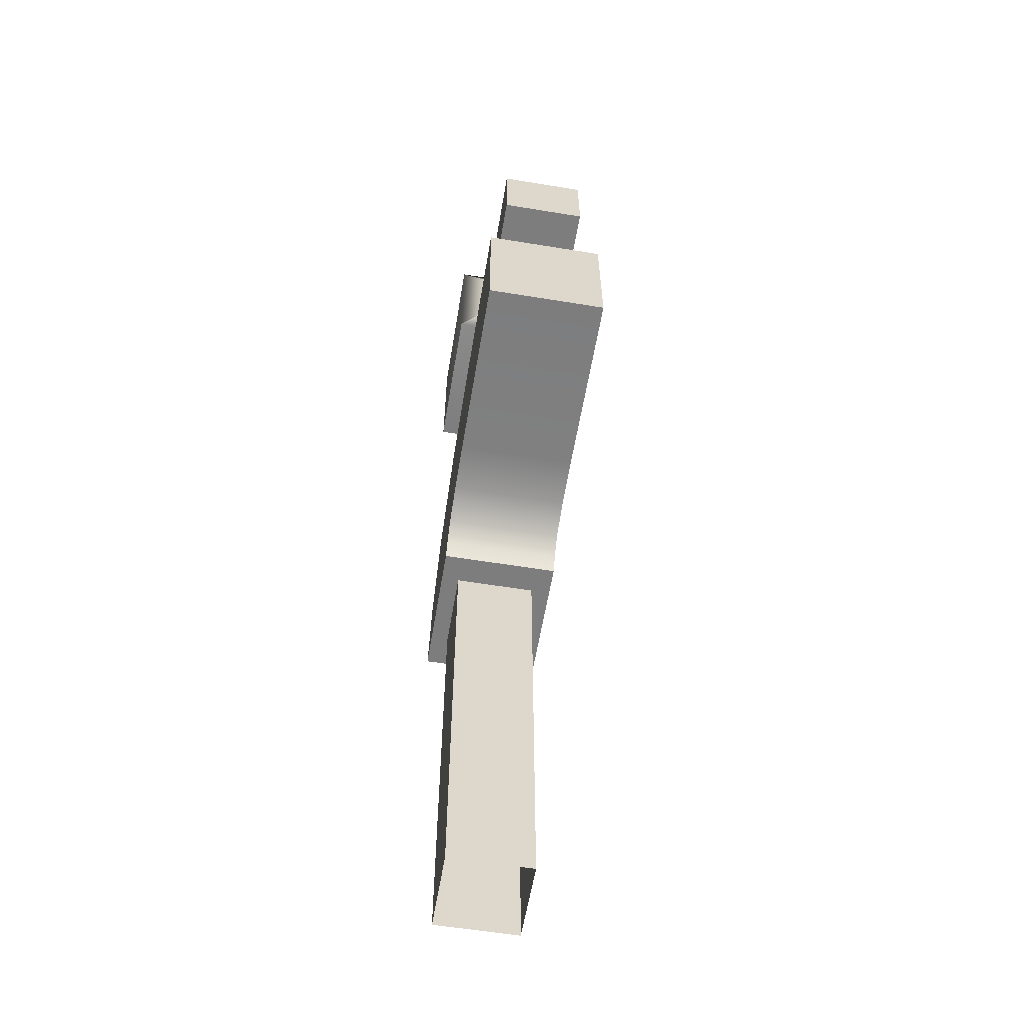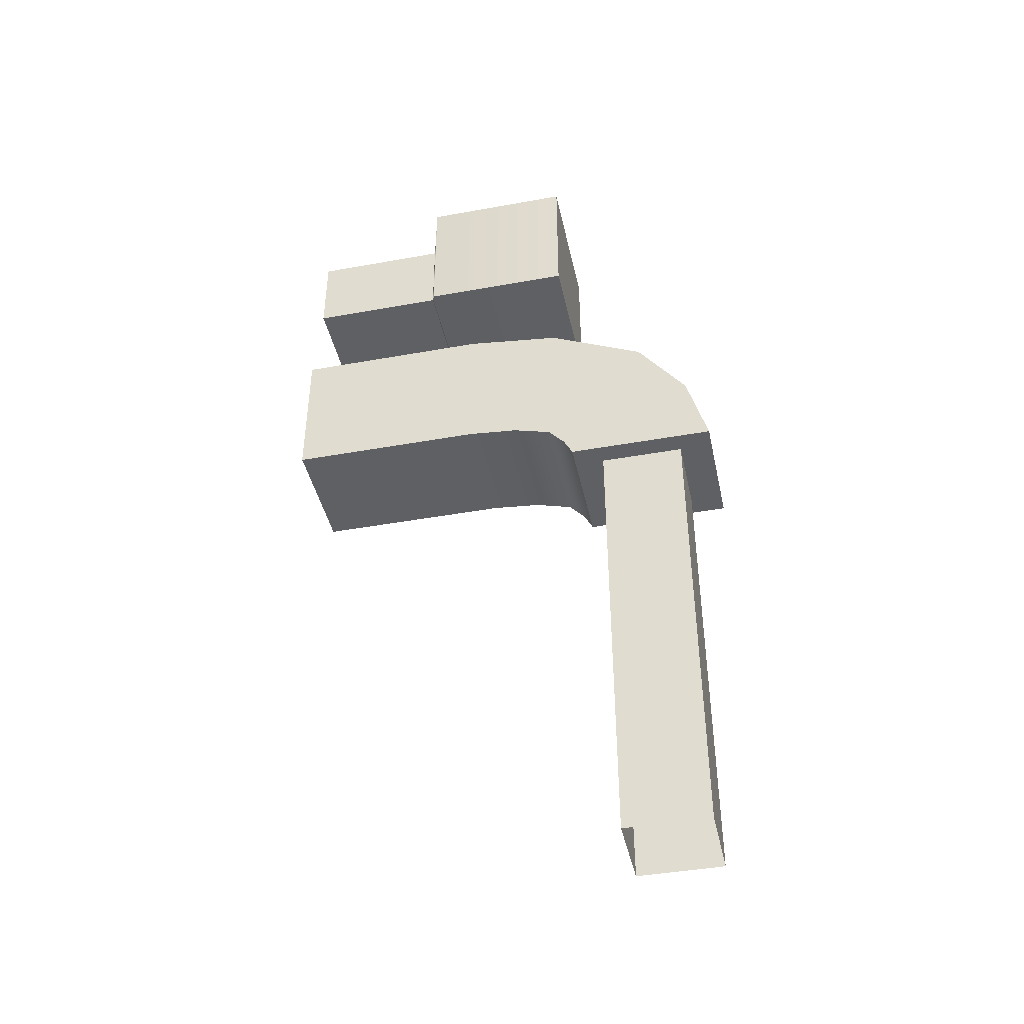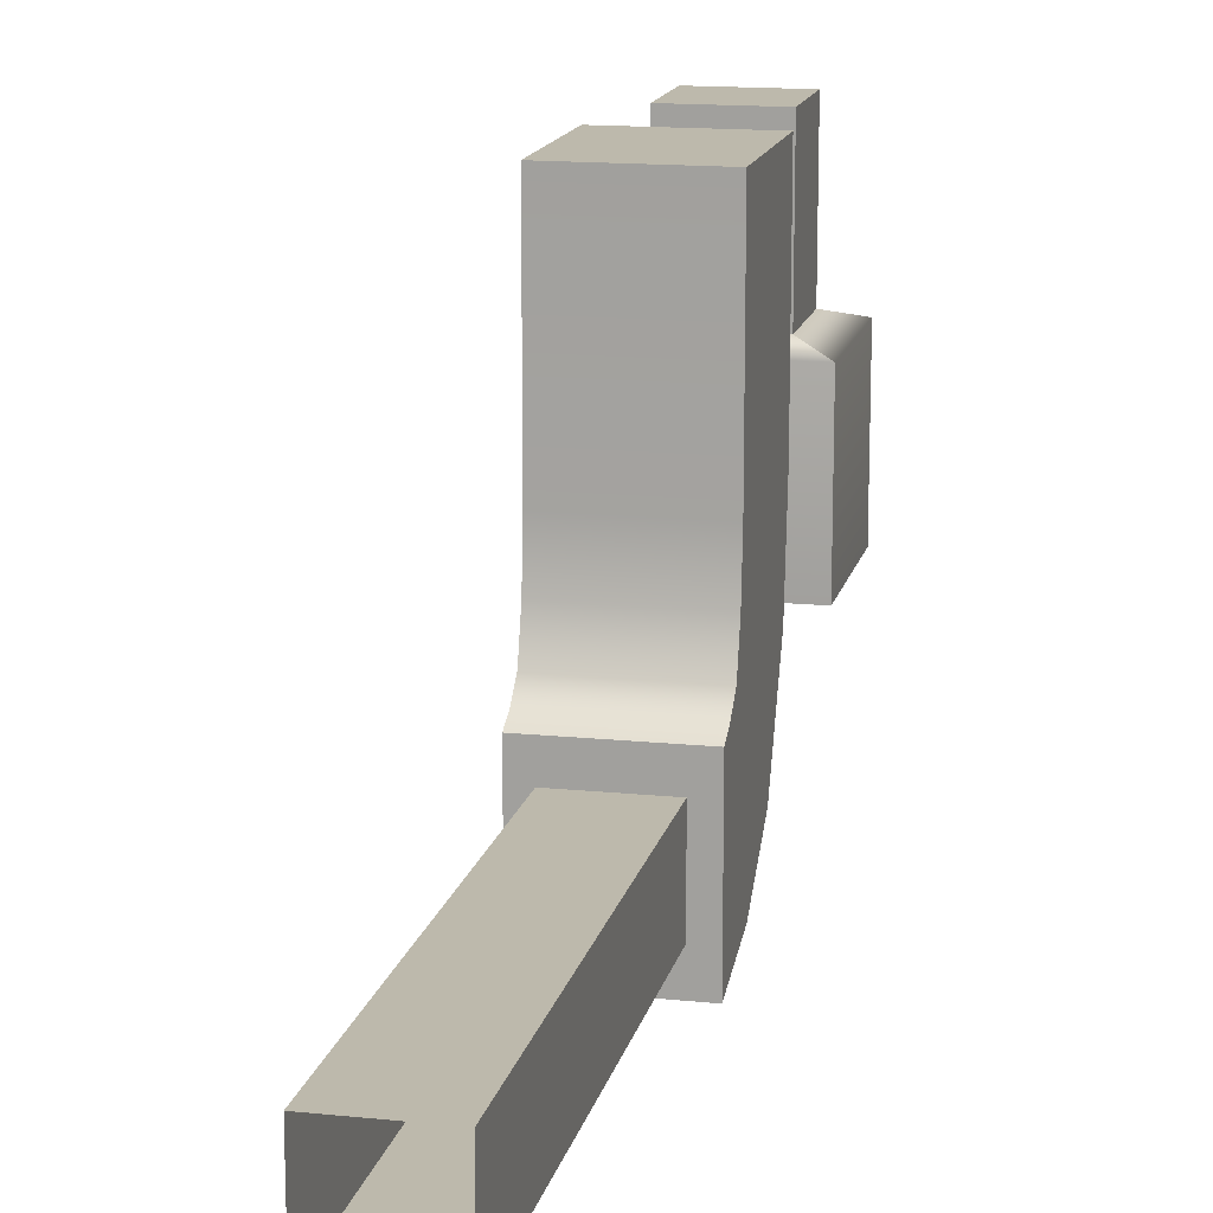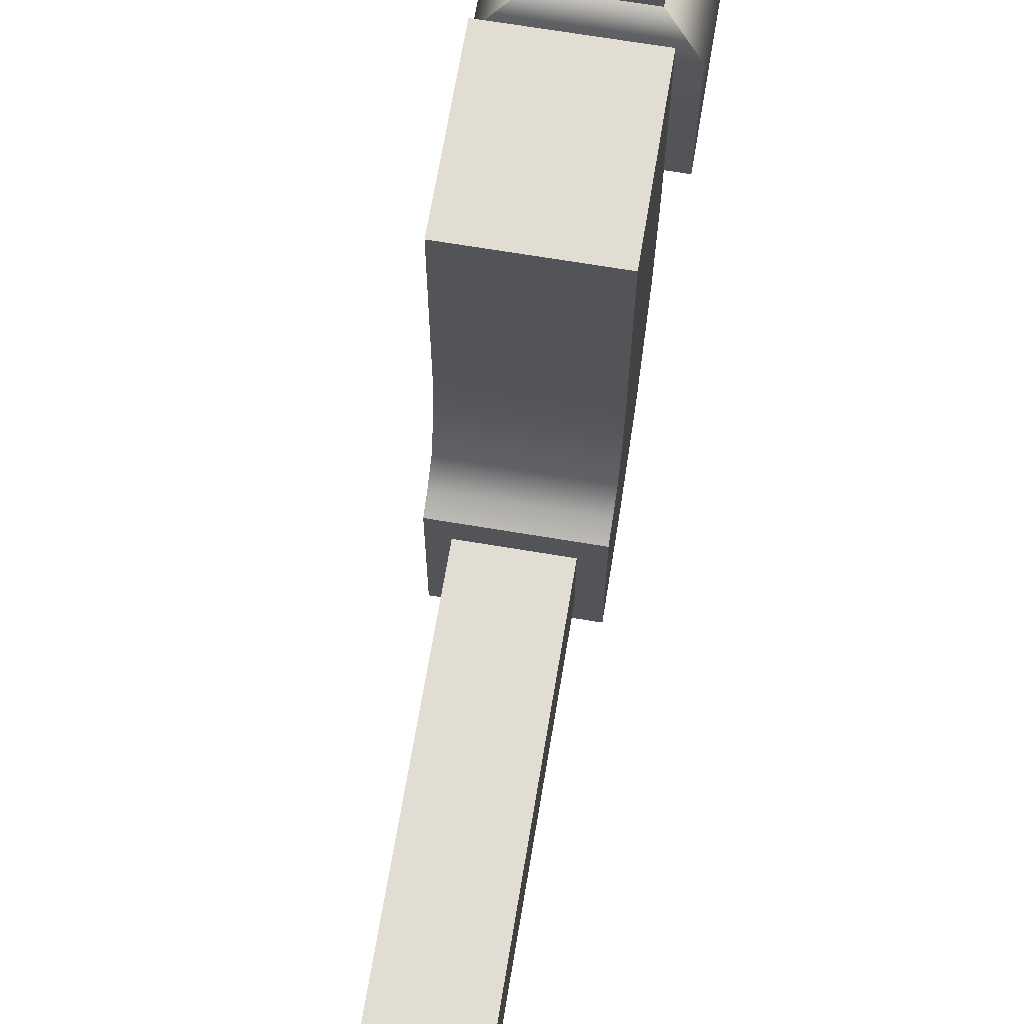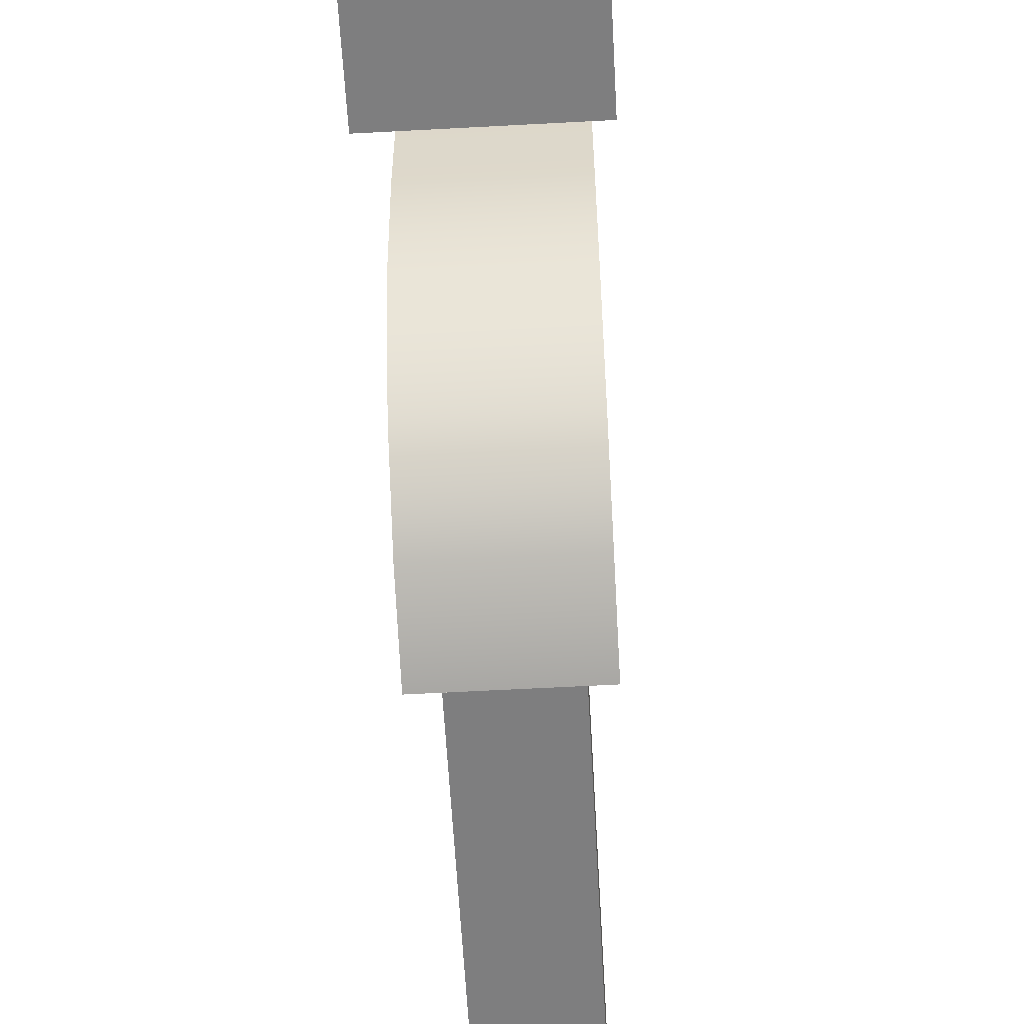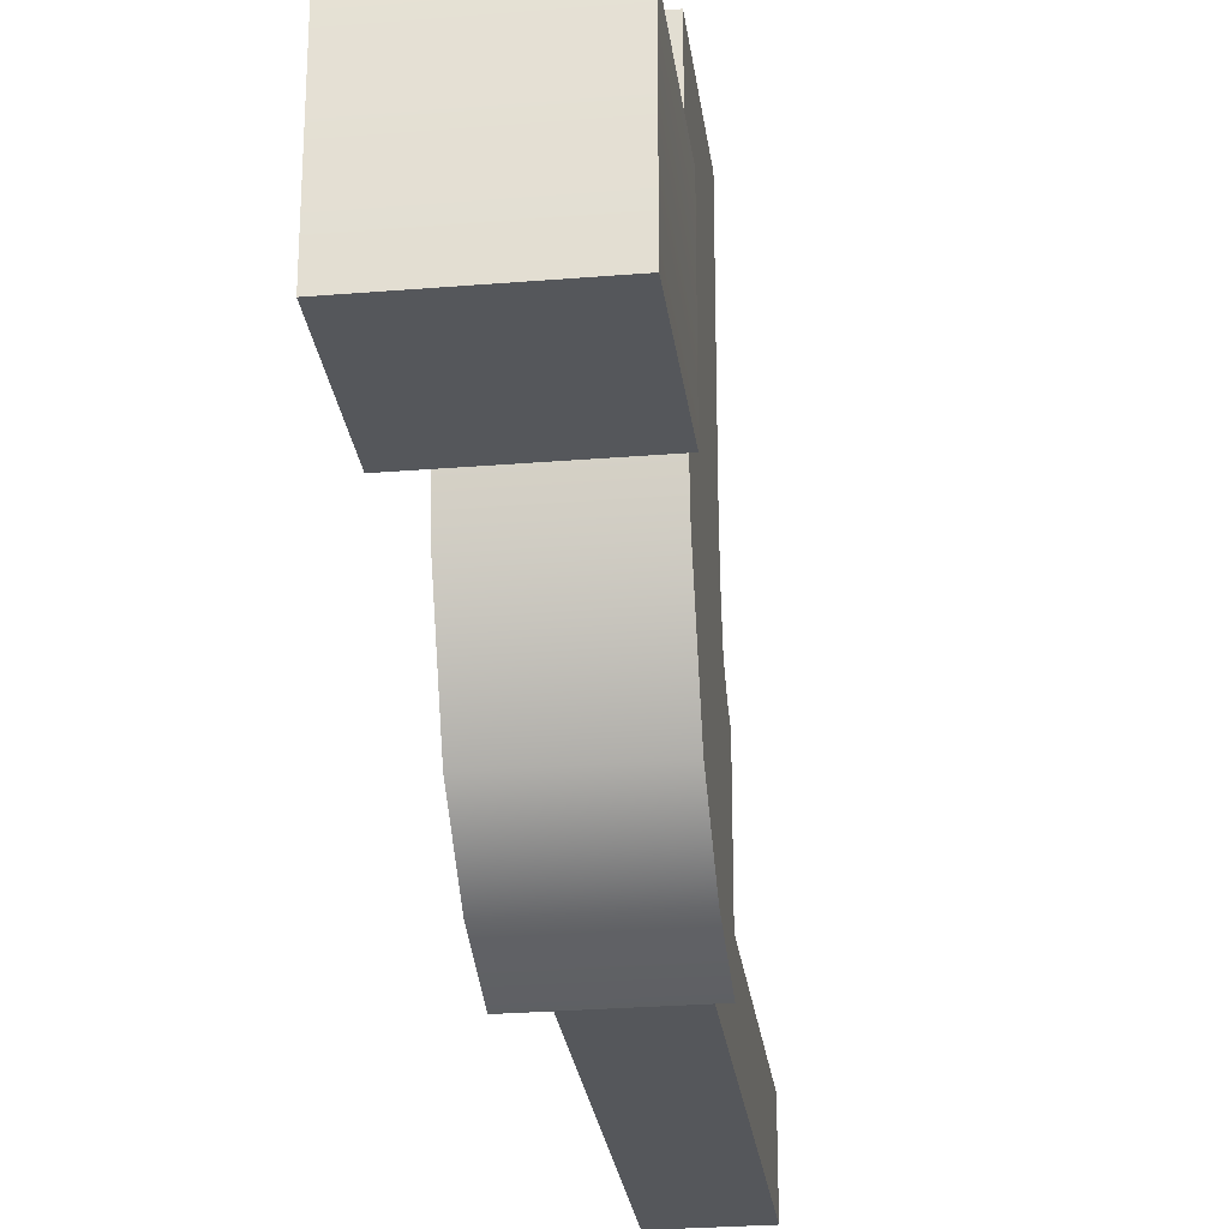
<metadata>
{"format":"obj","ext":"obj","renderer":"f3d","projection":"perspective","resolution":1024,"background":"white","views":[{"elev":-59.1,"azim":-9.5,"up":"+Y"},{"elev":-42.5,"azim":102.2,"up":"+Y"},{"elev":15.0,"azim":12.4,"up":"+Z"},{"elev":68.3,"azim":9.5,"up":"+Z"},{"elev":-59.5,"azim":-176.8,"up":"+Z"},{"elev":-26.9,"azim":-172.7,"up":"+Z"}]}
</metadata>
<code>
g default
v 3.123 64.84 -6.734
v 3.303 64.84 -6.734
v 3.123 65.02 -6.734
v 3.303 65.02 -6.734
v 3.123 65.02 -6.913
v 3.303 65.02 -6.913
v 3.123 64.84 -6.913
v 3.303 64.84 -6.913
v 3.16 64.87 -6.722
v 3.266 64.87 -6.722
v 3.266 64.98 -6.722
v 3.16 64.98 -6.722
v 3.16 64.87 -6.558
v 3.266 64.87 -6.558
v 3.266 64.98 -6.558
v 3.16 64.98 -6.558
g WhaterTapHandle_01 sinkWaterCtrl
f 13 14 15 16
f 3 4 6 5
f 5 6 8 7
f 7 8 2 1
f 2 8 6 4
f 7 1 3 5
f 1 2 10 9
f 2 4 11 10
f 4 3 12 11
f 3 1 9 12
f 9 10 14 13
f 10 11 15 14
f 11 12 16 15
f 12 9 13 16
g default
v 3.139 64.57 -6.557
v 3.286 64.57 -6.557
v 3.139 64.74 -6.557
v 3.286 64.74 -6.557
v 3.139 64.74 -6.787
v 3.286 64.74 -6.787
v 3.139 64.57 -6.787
v 3.286 64.57 -6.787
v 3.139 64.73 -6.9
v 3.286 64.73 -6.9
v 3.286 64.56 -6.846
v 3.139 64.56 -6.846
v 3.139 64.68 -7.015
v 3.286 64.68 -7.015
v 3.286 64.55 -6.892
v 3.139 64.55 -6.892
v 3.139 64.6 -7.073
v 3.286 64.6 -7.073
v 3.286 64.53 -6.911
v 3.139 64.53 -6.911
v 3.139 64.51 -7.097
v 3.286 64.51 -7.097
v 3.286 64.51 -6.921
v 3.139 64.51 -6.921
g sinkWaterCtrl WaterTap_01
f 17 18 20 19
f 19 20 22 21
f 37 38 39 40
f 23 24 18 17
f 18 24 22 20
f 23 17 19 21
f 21 22 26 25
f 22 24 27 26
f 24 23 28 27
f 23 21 25 28
f 25 26 30 29
f 26 27 31 30
f 27 28 32 31
f 28 25 29 32
f 29 30 34 33
f 30 31 35 34
f 31 32 36 35
f 32 29 33 36
f 33 34 38 37
f 34 35 39 38
f 35 36 40 39
f 36 33 37 40
g default
v 3.161 63.96 -6.957
v 3.261 63.96 -6.957
v 3.161 64.56 -6.957
v 3.261 64.56 -6.957
v 3.161 64.56 -7.057
v 3.261 64.56 -7.057
v 3.161 63.96 -7.057
v 3.261 63.96 -7.057
g sinkWaterCtrl water
f 41 42 44 43
f 43 44 46 45
f 45 46 48 47
f 47 48 42 41
f 42 48 46 44
f 47 41 43 45

</code>
